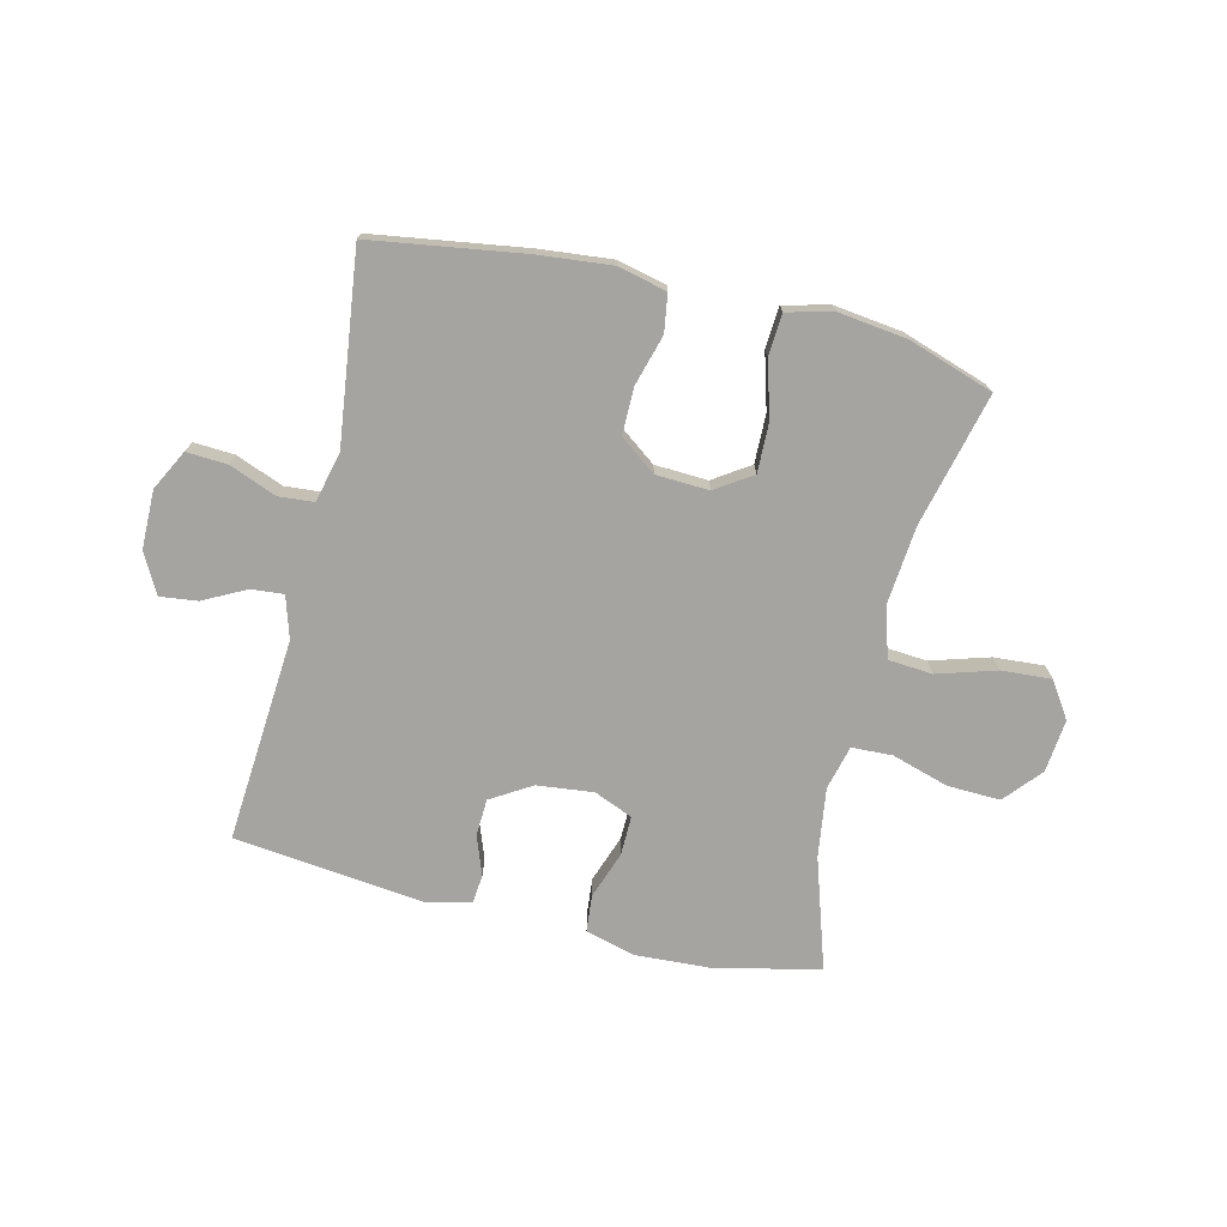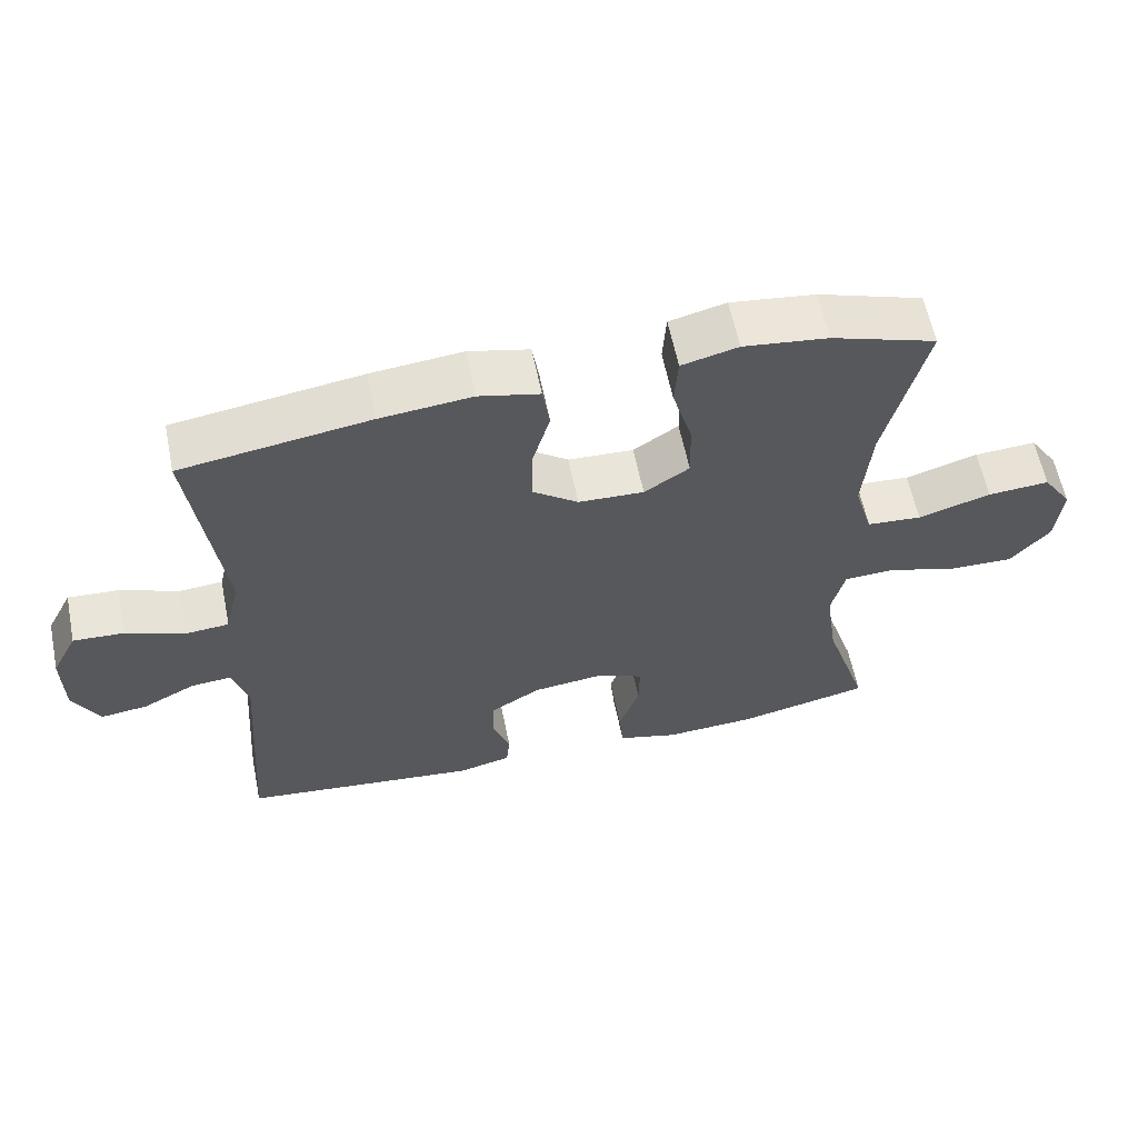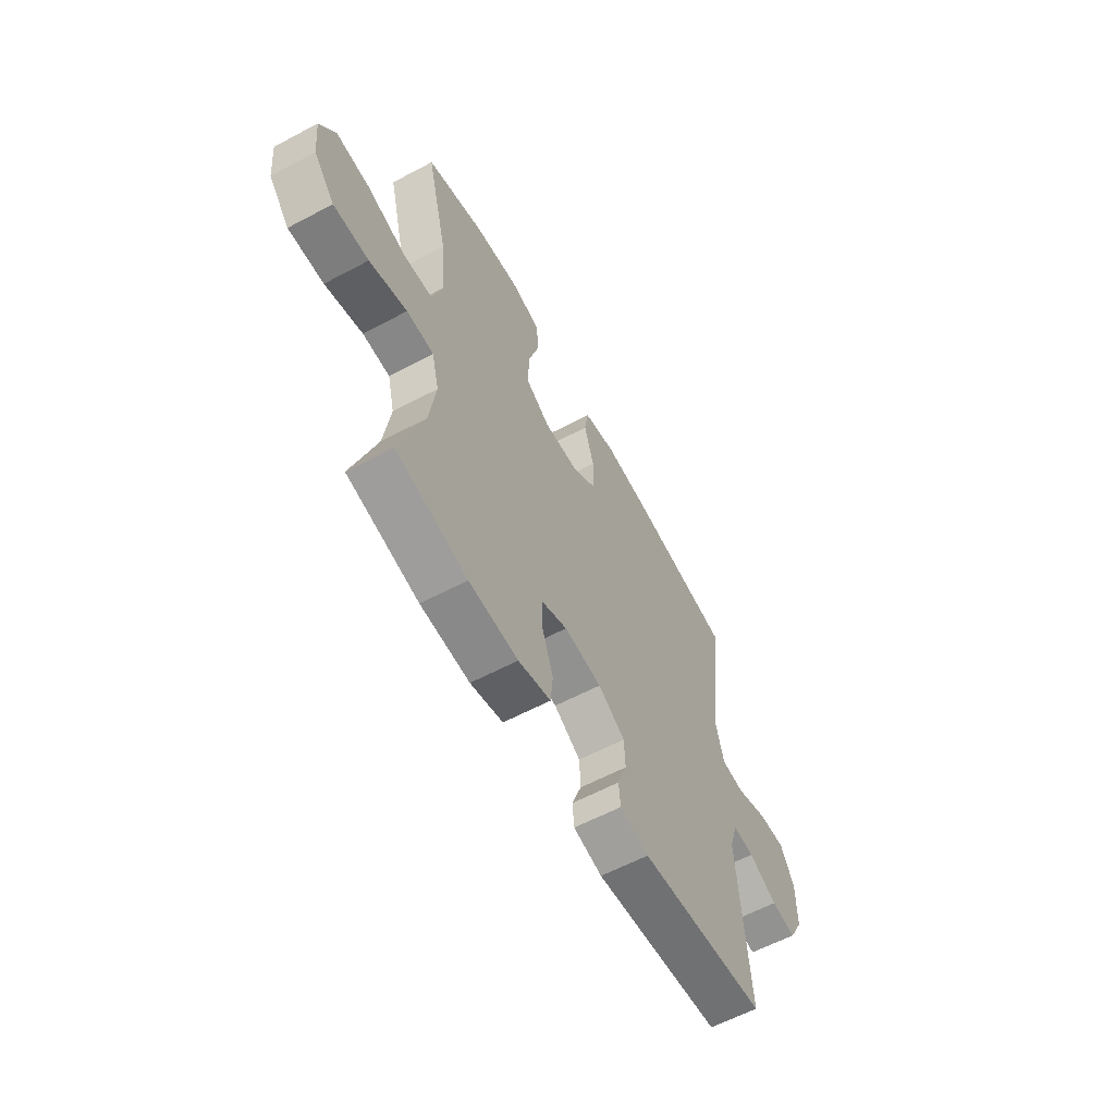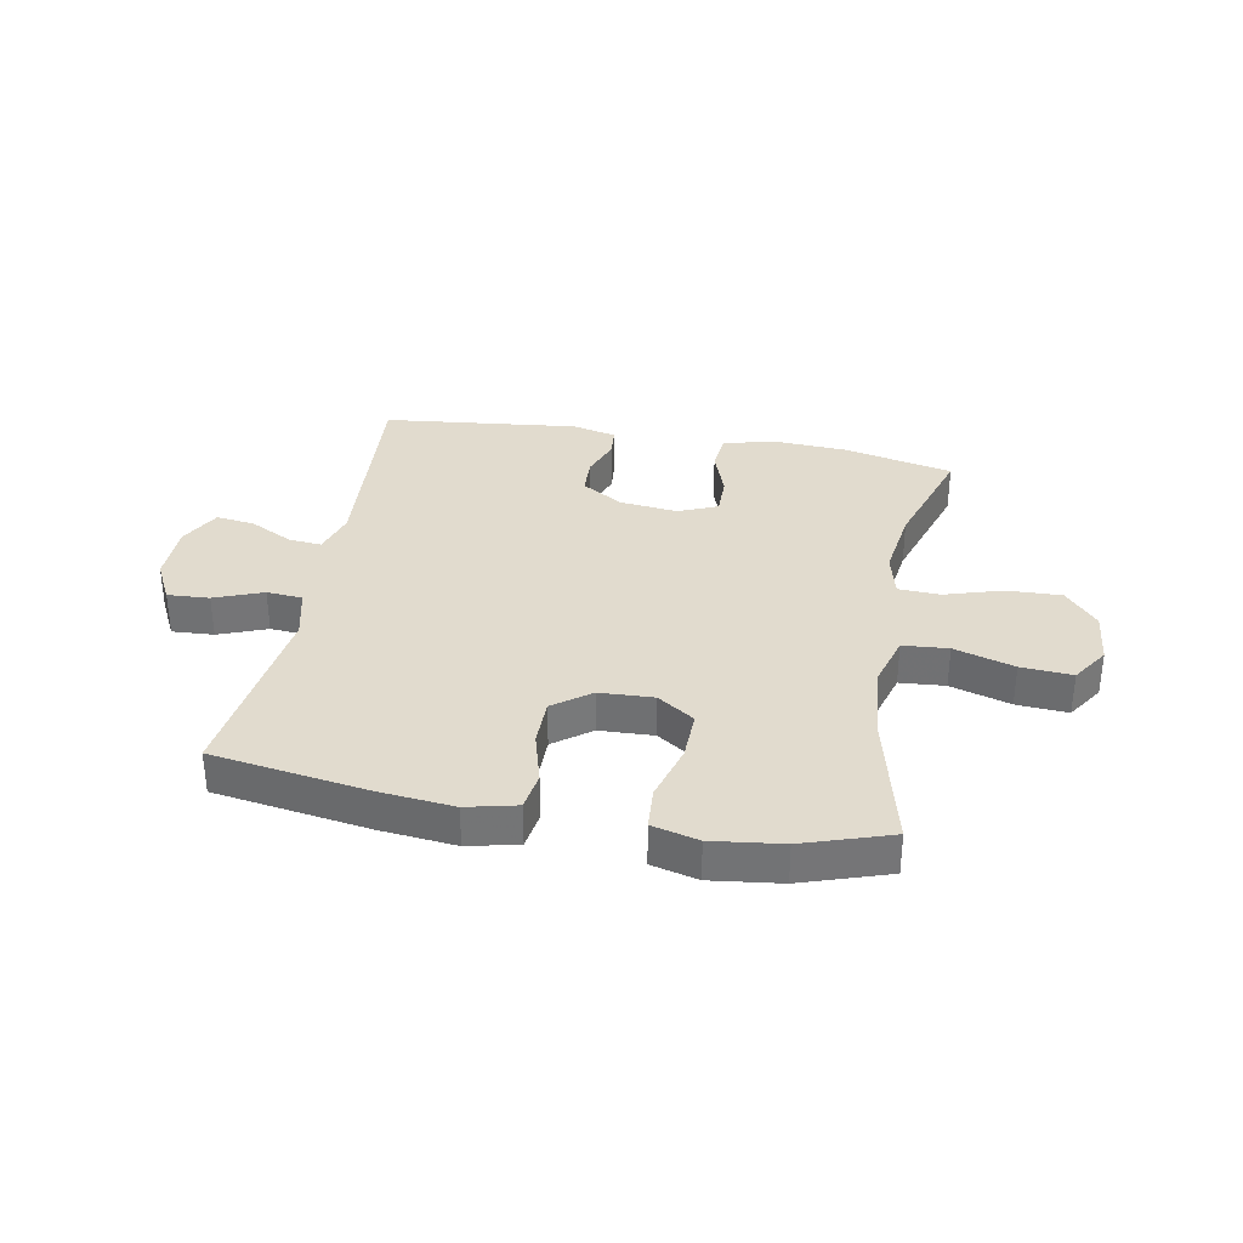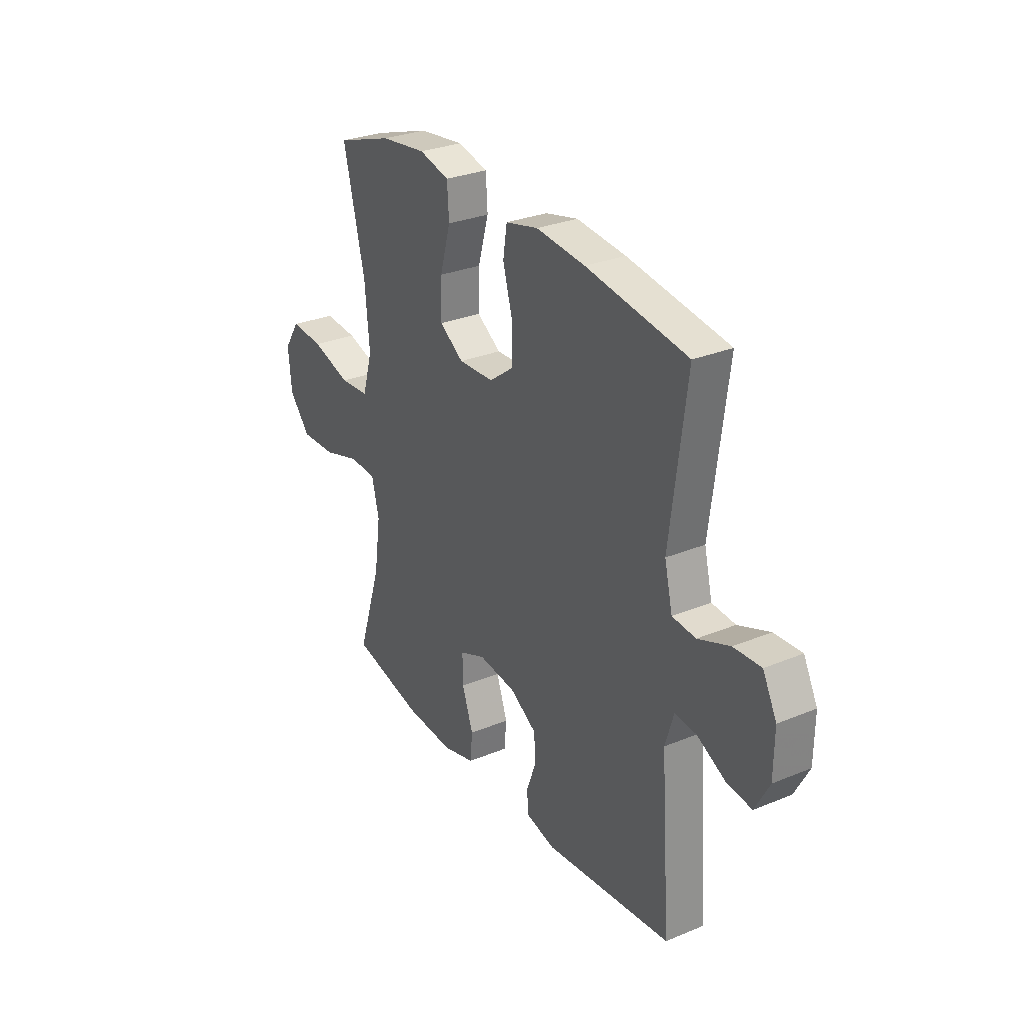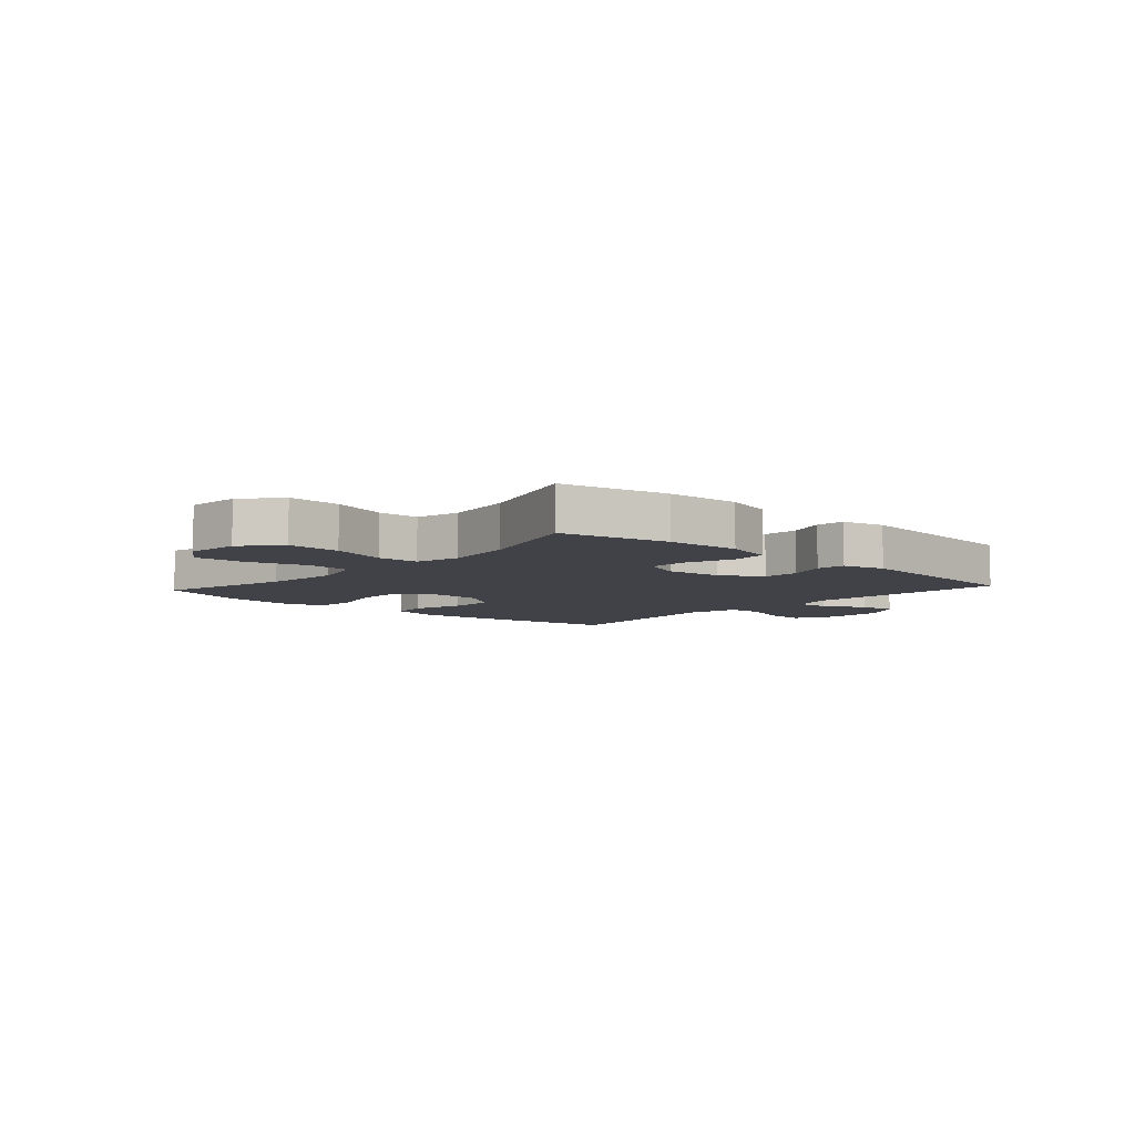
<metadata>
{"format":"obj","ext":"obj","renderer":"f3d","projection":"perspective","resolution":1024,"background":"white","views":[{"elev":-73.5,"azim":-13.6,"up":"+Y"},{"elev":60.4,"azim":-11.5,"up":"+Z"},{"elev":-60.6,"azim":118.5,"up":"+Z"},{"elev":33.9,"azim":10.5,"up":"+Y"},{"elev":29.3,"azim":-121.4,"up":"+Z"},{"elev":-6.8,"azim":137.9,"up":"+Y"}]}
</metadata>
<code>
v -0.5 0.07 -0.5
v -0.474 0.07 -0.146
v -0.496 0.07 -0.073
v -0.552 0.07 -0.078
v -0.626 0.07 -0.116
v -0.691 0.07 -0.124
v -0.728 0.07 -0.055
v -0.729 0.07 0.046
v -0.693 0.07 0.116
v -0.622 0.07 0.112
v -0.54 0.07 0.08
v -0.479 0.07 0.085
v -0.458 0.07 0.172
v -0.5 0.07 0.5
v -0.237 0.07 0.54
v -0.109 0.07 0.553
v -0.024 0.07 0.533
v -0.014 0.07 0.468
v -0.039 0.07 0.38
v -0.039 0.07 0.299
v 0.024 0.07 0.252
v 0.116 0.07 0.248
v 0.179 0.07 0.29
v 0.177 0.07 0.375
v 0.149 0.07 0.472
v 0.154 0.07 0.544
v 0.233 0.07 0.564
v 0.352 0.07 0.549
v 0.5 0.07 0.5
v 0.444 0.07 0.269
v 0.432 0.07 0.135
v 0.458 0.07 0.046
v 0.535 0.07 0.04
v 0.637 0.07 0.071
v 0.724 0.07 0.077
v 0.765 0.07 0.015
v 0.756 0.07 -0.077
v 0.701 0.07 -0.141
v 0.609 0.07 -0.138
v 0.511 0.07 -0.108
v 0.44 0.07 -0.111
v 0.421 0.07 -0.188
v 0.438 0.07 -0.308
v 0.5 0.07 -0.5
v 0.314 0.07 -0.541
v 0.186 0.07 -0.548
v 0.101 0.07 -0.525
v 0.095 0.07 -0.461
v 0.124 0.07 -0.379
v 0.125 0.07 -0.311
v 0.058 0.07 -0.283
v -0.04 0.07 -0.294
v -0.11 0.07 -0.337
v -0.113 0.07 -0.401
v -0.088 0.07 -0.469
v -0.093 0.07 -0.519
v -0.168 0.07 -0.537
v -0.5 0 -0.5
v -0.474 0 -0.146
v -0.496 0 -0.073
v -0.552 0 -0.078
v -0.626 0 -0.116
v -0.691 0 -0.124
v -0.728 0 -0.055
v -0.729 0 0.046
v -0.693 0 0.116
v -0.622 0 0.112
v -0.54 0 0.08
v -0.479 0 0.085
v -0.458 0 0.172
v -0.5 0 0.5
v -0.237 0 0.54
v -0.109 0 0.553
v -0.024 0 0.533
v -0.014 0 0.468
v -0.039 0 0.38
v -0.039 0 0.299
v 0.024 0 0.252
v 0.116 0 0.248
v 0.179 0 0.29
v 0.177 0 0.375
v 0.149 0 0.472
v 0.154 0 0.544
v 0.233 0 0.564
v 0.352 0 0.549
v 0.5 0 0.5
v 0.444 0 0.269
v 0.432 0 0.135
v 0.458 0 0.046
v 0.535 0 0.04
v 0.637 0 0.071
v 0.724 0 0.077
v 0.765 0 0.015
v 0.756 0 -0.077
v 0.701 0 -0.141
v 0.609 0 -0.138
v 0.511 0 -0.108
v 0.44 0 -0.111
v 0.421 0 -0.188
v 0.438 0 -0.308
v 0.5 0 -0.5
v 0.314 0 -0.541
v 0.186 0 -0.548
v 0.101 0 -0.525
v 0.095 0 -0.461
v 0.124 0 -0.379
v 0.125 0 -0.311
v 0.058 0 -0.283
v -0.04 0 -0.294
v -0.11 0 -0.337
v -0.113 0 -0.401
v -0.088 0 -0.469
v -0.093 0 -0.519
v -0.168 0 -0.537
f 57 1 2
f 56 57 2
f 55 56 2
f 54 55 2
f 53 54 2 3
f 52 53 3
f 51 52 3
f 47 48 49
f 46 47 49
f 45 46 49
f 44 45 49
f 43 44 49
f 42 43 49 50
f 41 42 50 51
f 38 39 40
f 37 38 40
f 36 37 40
f 35 36 40
f 34 35 40
f 33 34 40
f 32 33 40 41
f 41 51 3
f 32 41 3
f 31 32 3
f 28 29 30
f 27 28 30
f 26 27 30
f 25 26 30
f 24 25 30
f 23 24 30 31
f 17 18 19
f 16 17 19
f 15 16 19
f 14 15 19
f 13 14 19
f 12 13 19 20
f 9 10 11
f 8 9 11
f 7 8 11
f 6 7 11
f 5 6 11
f 4 5 11
f 4 11 12
f 12 20 21
f 4 12 21
f 3 4 21
f 22 23 31
f 3 21 22 31
f 59 58 114
f 59 114 113
f 59 113 112
f 59 112 111
f 60 59 111 110
f 60 110 109
f 60 109 108
f 106 105 104
f 106 104 103
f 106 103 102
f 106 102 101
f 106 101 100
f 107 106 100 99
f 108 107 99 98
f 97 96 95
f 97 95 94
f 97 94 93
f 97 93 92
f 97 92 91
f 97 91 90
f 98 97 90 89
f 60 108 98
f 60 98 89
f 60 89 88
f 87 86 85
f 87 85 84
f 87 84 83
f 87 83 82
f 87 82 81
f 88 87 81 80
f 76 75 74
f 76 74 73
f 76 73 72
f 76 72 71
f 76 71 70
f 77 76 70 69
f 68 67 66
f 68 66 65
f 68 65 64
f 68 64 63
f 68 63 62
f 68 62 61
f 69 68 61
f 78 77 69
f 78 69 61
f 78 61 60
f 88 80 79
f 88 79 78 60
f 1 58 59 2
f 2 59 60 3
f 3 60 61 4
f 4 61 62 5
f 5 62 63 6
f 6 63 64 7
f 7 64 65 8
f 8 65 66 9
f 9 66 67 10
f 10 67 68 11
f 11 68 69 12
f 12 69 70 13
f 13 70 71 14
f 14 71 72 15
f 15 72 73 16
f 16 73 74 17
f 17 74 75 18
f 18 75 76 19
f 19 76 77 20
f 20 77 78 21
f 21 78 79 22
f 22 79 80 23
f 23 80 81 24
f 24 81 82 25
f 25 82 83 26
f 26 83 84 27
f 27 84 85 28
f 28 85 86 29
f 29 86 87 30
f 30 87 88 31
f 31 88 89 32
f 32 89 90 33
f 33 90 91 34
f 34 91 92 35
f 35 92 93 36
f 36 93 94 37
f 37 94 95 38
f 38 95 96 39
f 39 96 97 40
f 40 97 98 41
f 41 98 99 42
f 42 99 100 43
f 43 100 101 44
f 44 101 102 45
f 45 102 103 46
f 46 103 104 47
f 47 104 105 48
f 48 105 106 49
f 49 106 107 50
f 50 107 108 51
f 51 108 109 52
f 52 109 110 53
f 53 110 111 54
f 54 111 112 55
f 55 112 113 56
f 56 113 114 57
f 57 114 58 1

</code>
